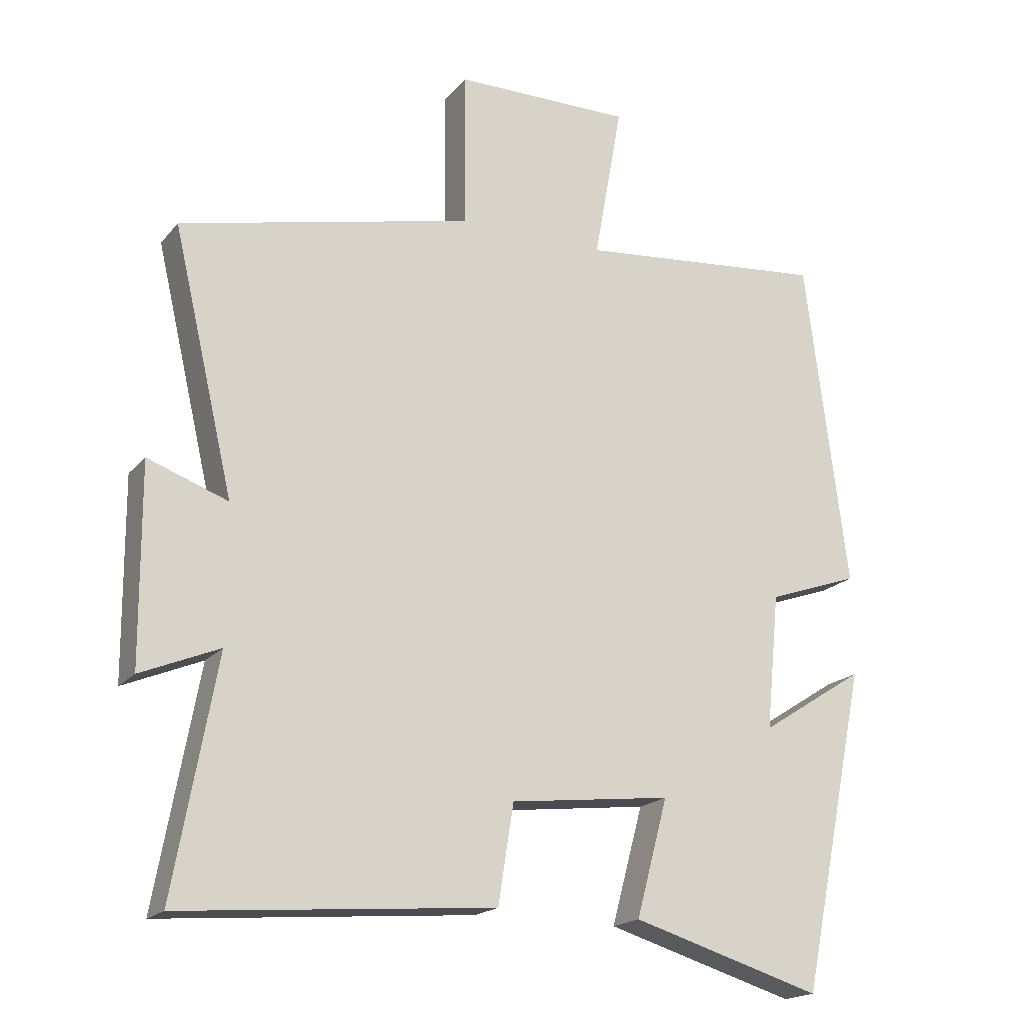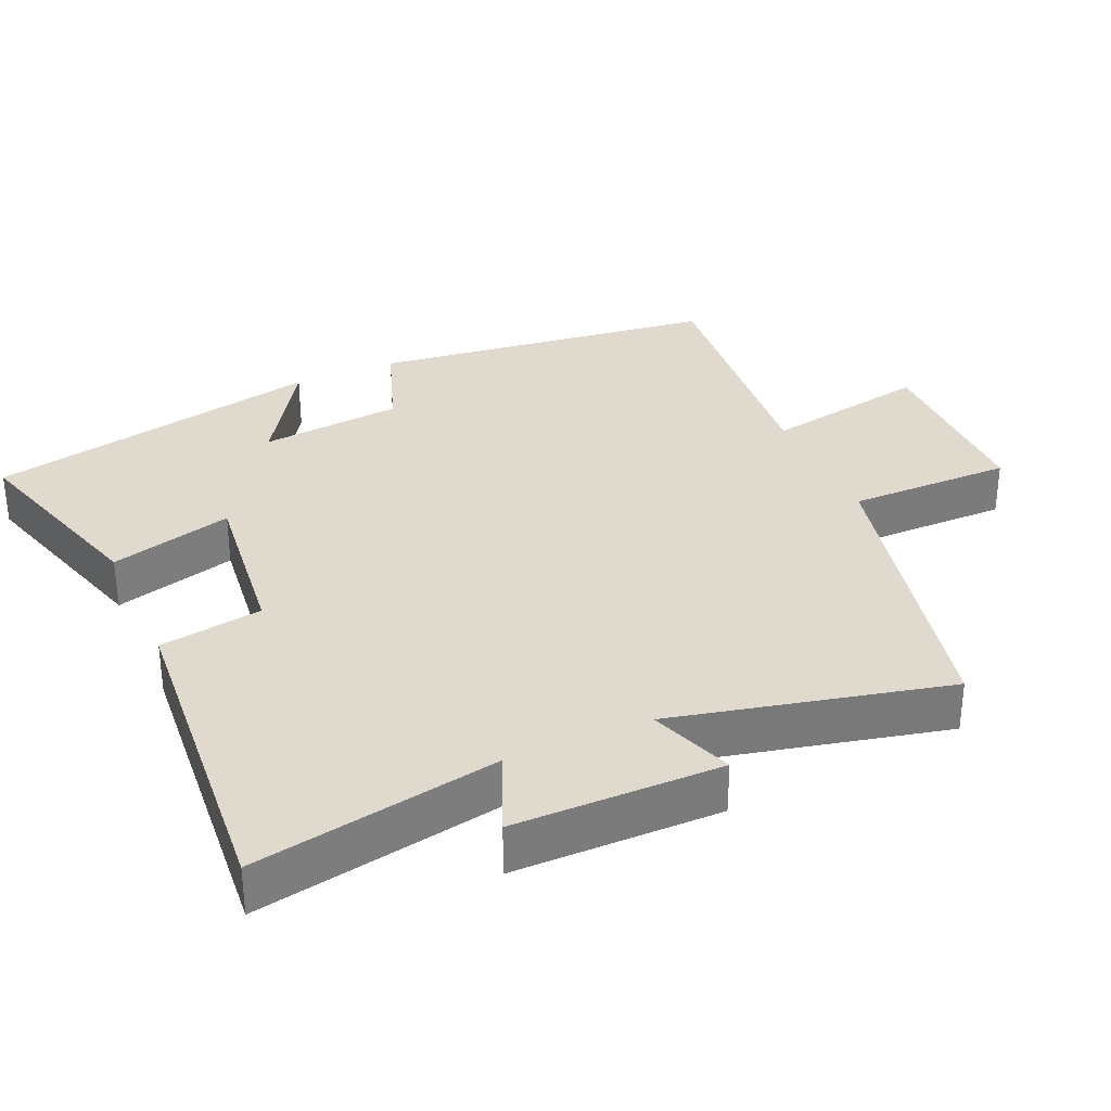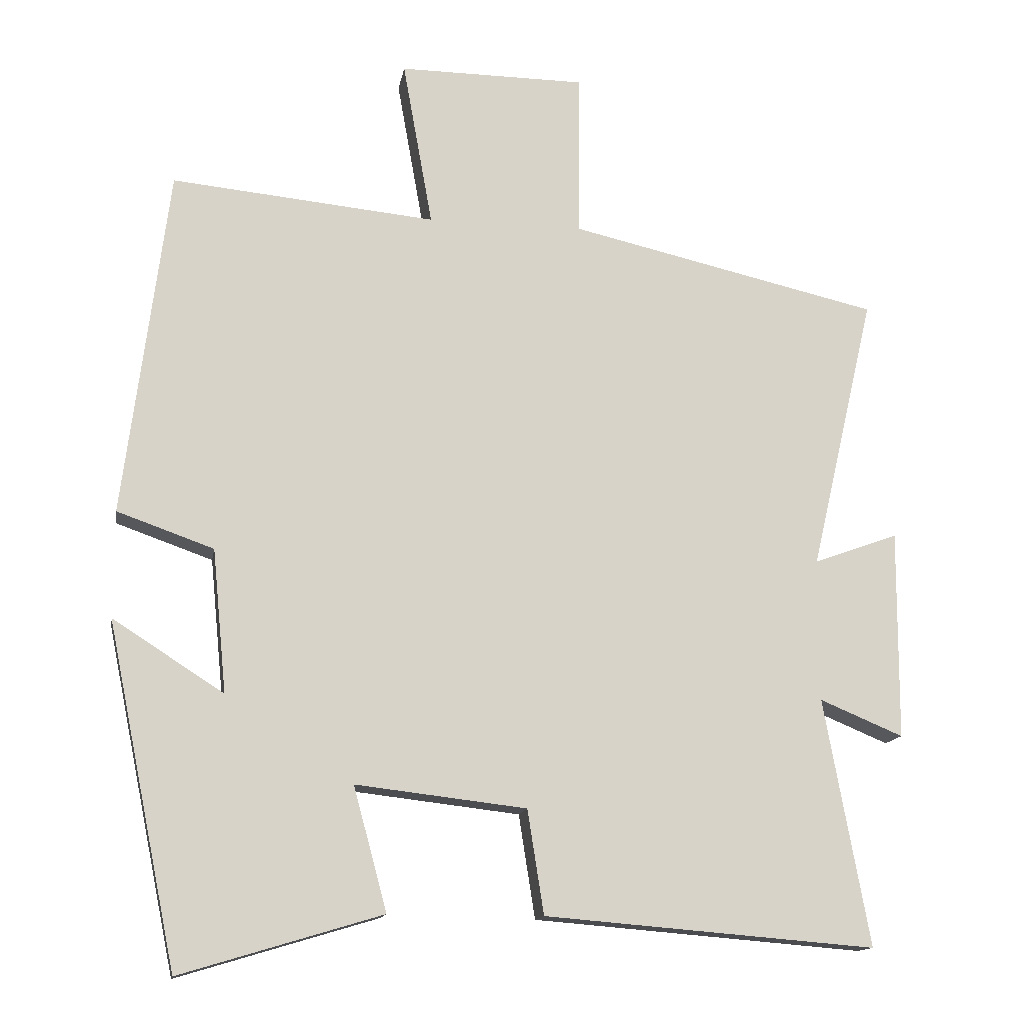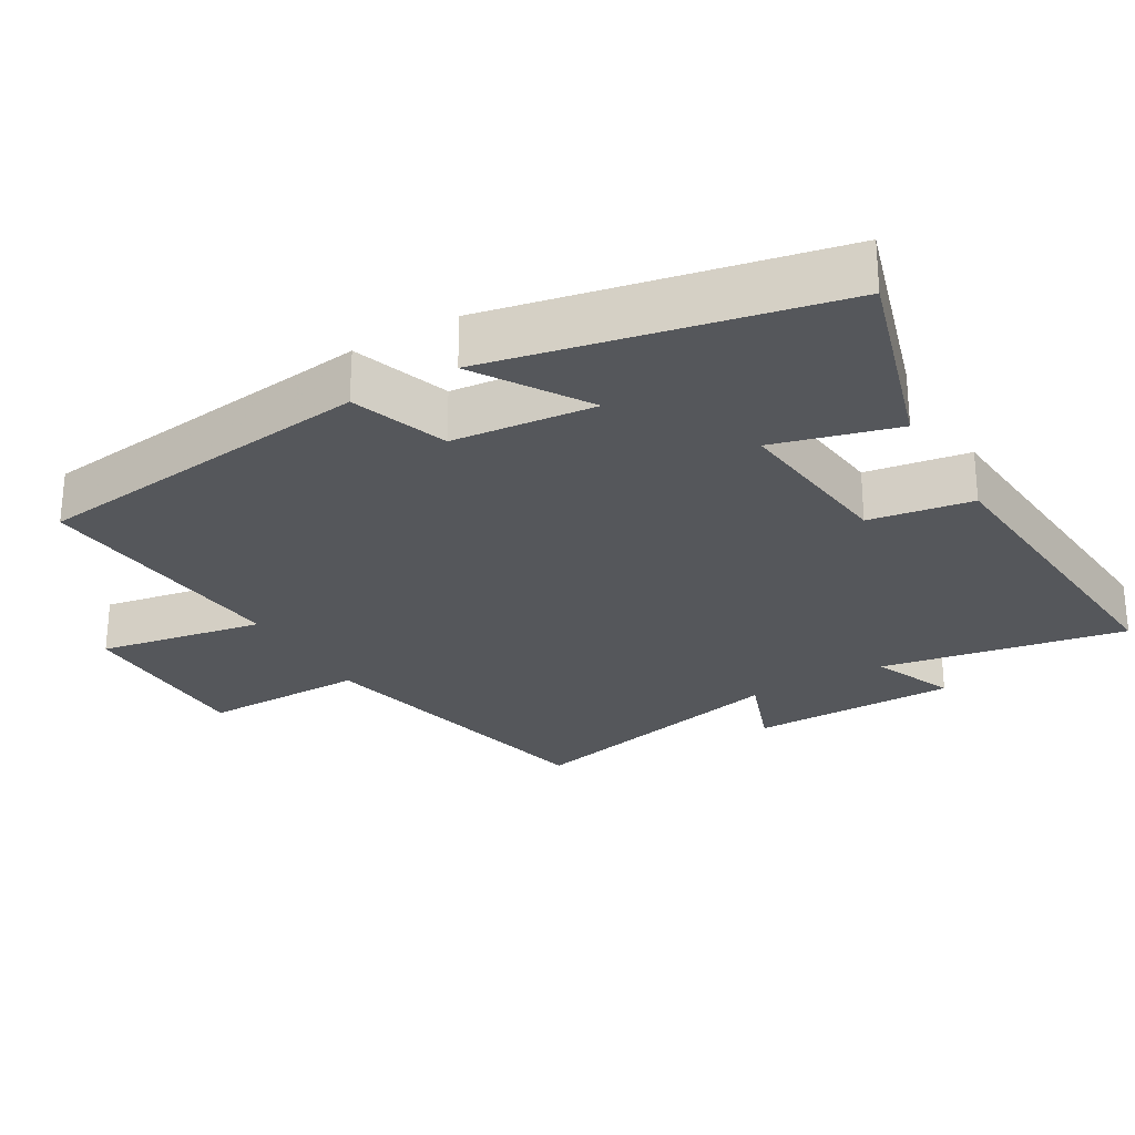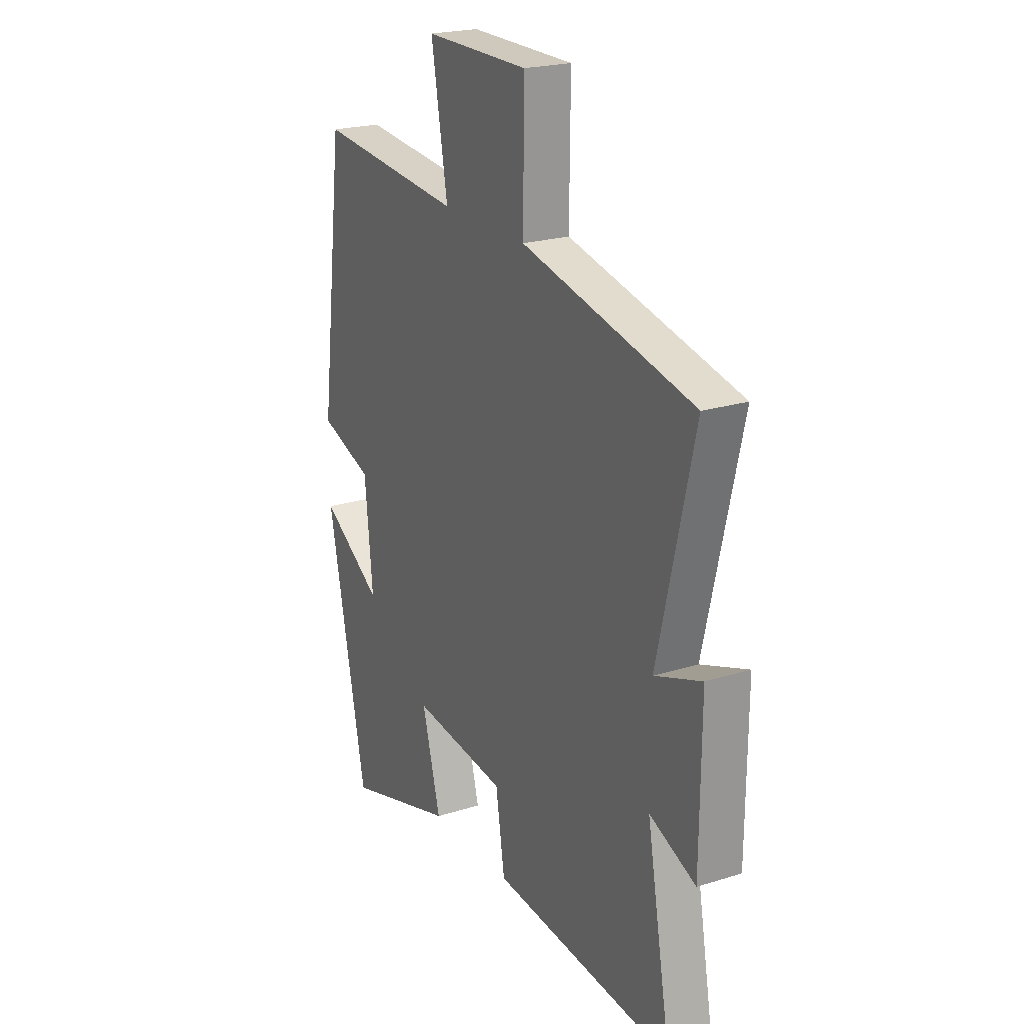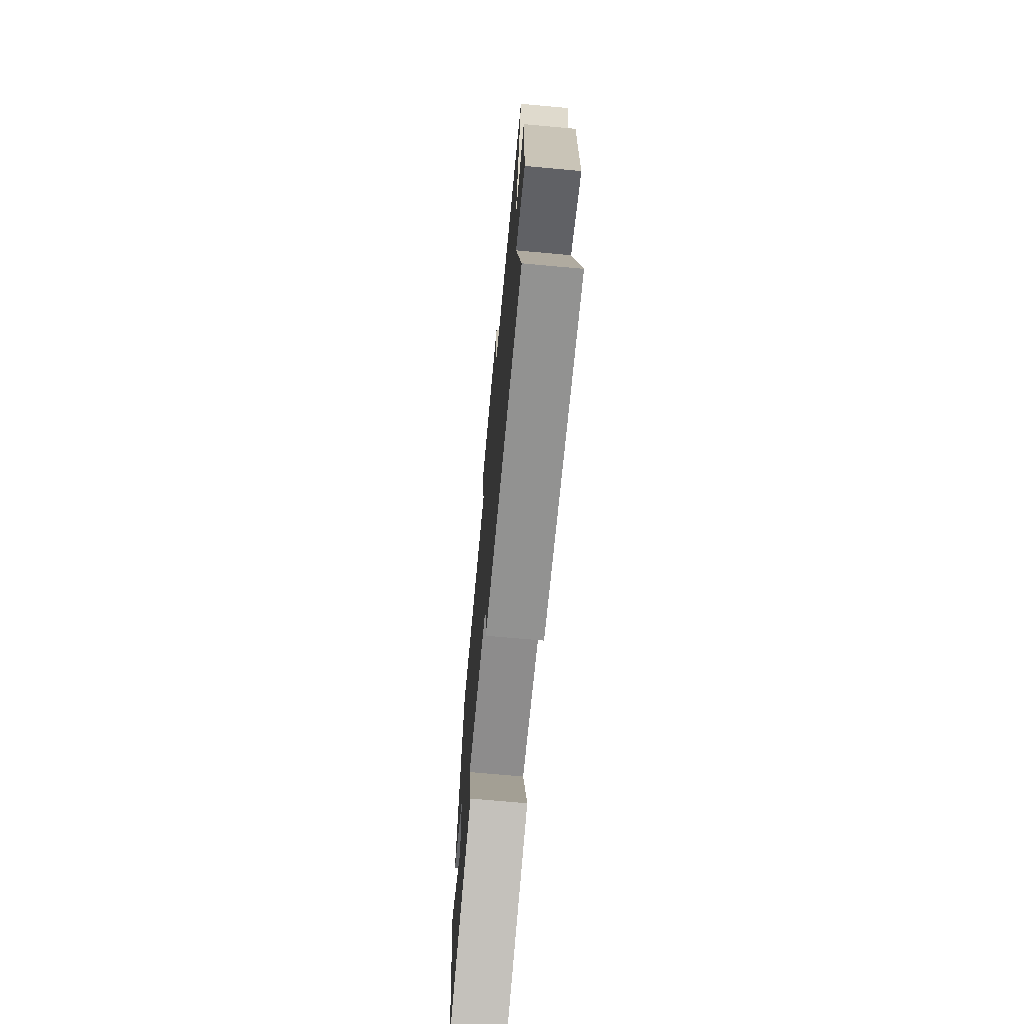
<metadata>
{"format":"obj","ext":"obj","renderer":"f3d","projection":"perspective","resolution":1024,"background":"white","views":[{"elev":-18.8,"azim":-27.0,"up":"+Z"},{"elev":32.6,"azim":-114.0,"up":"+Y"},{"elev":-14.1,"azim":170.4,"up":"+Z"},{"elev":-26.8,"azim":120.2,"up":"+Y"},{"elev":22.0,"azim":-118.7,"up":"+Z"},{"elev":-71.0,"azim":-95.2,"up":"+Z"}]}
</metadata>
<code>
v 0.401 0.07 -0.585
v 0.118 0.07 -0.5
v 0.165 0.07 -0.326
v -0.075 0.07 -0.354
v -0.098 0.07 -0.5
v -0.563 0.07 -0.538
v -0.5 0.07 -0.191
v -0.617 0.07 -0.24
v -0.619 0.07 0.054
v -0.5 0.07 0.011
v -0.591 0.07 0.4
v -0.154 0.07 0.5
v -0.156 0.07 0.733
v 0.108 0.07 0.735
v 0.066 0.07 0.5
v 0.438 0.07 0.536
v 0.5 0.07 0.044
v 0.364 0.07 -0.004
v 0.344 0.07 -0.206
v 0.5 0.07 -0.106
v 0.401 0 -0.585
v 0.118 0 -0.5
v 0.165 0 -0.326
v -0.075 0 -0.354
v -0.098 0 -0.5
v -0.563 0 -0.538
v -0.5 0 -0.191
v -0.617 0 -0.24
v -0.619 0 0.054
v -0.5 0 0.011
v -0.591 0 0.4
v -0.154 0 0.5
v -0.156 0 0.733
v 0.108 0 0.735
v 0.066 0 0.5
v 0.438 0 0.536
v 0.5 0 0.044
v 0.364 0 -0.004
v 0.344 0 -0.206
v 0.5 0 -0.106
f 1 2 3
f 20 1 3
f 19 20 3
f 18 19 3 4
f 15 16 17 18
f 15 18 4
f 12 13 14 15
f 12 15 4
f 11 12 4
f 10 11 4
f 7 8 9 10
f 7 10 4 5
f 5 6 7
f 23 22 21
f 23 21 40
f 23 40 39
f 24 23 39 38
f 38 37 36 35
f 24 38 35
f 35 34 33 32
f 24 35 32
f 24 32 31
f 24 31 30
f 30 29 28 27
f 25 24 30 27
f 27 26 25
f 1 21 22 2
f 2 22 23 3
f 3 23 24 4
f 4 24 25 5
f 5 25 26 6
f 6 26 27 7
f 7 27 28 8
f 8 28 29 9
f 9 29 30 10
f 10 30 31 11
f 11 31 32 12
f 12 32 33 13
f 13 33 34 14
f 14 34 35 15
f 15 35 36 16
f 16 36 37 17
f 17 37 38 18
f 18 38 39 19
f 19 39 40 20
f 20 40 21 1

</code>
